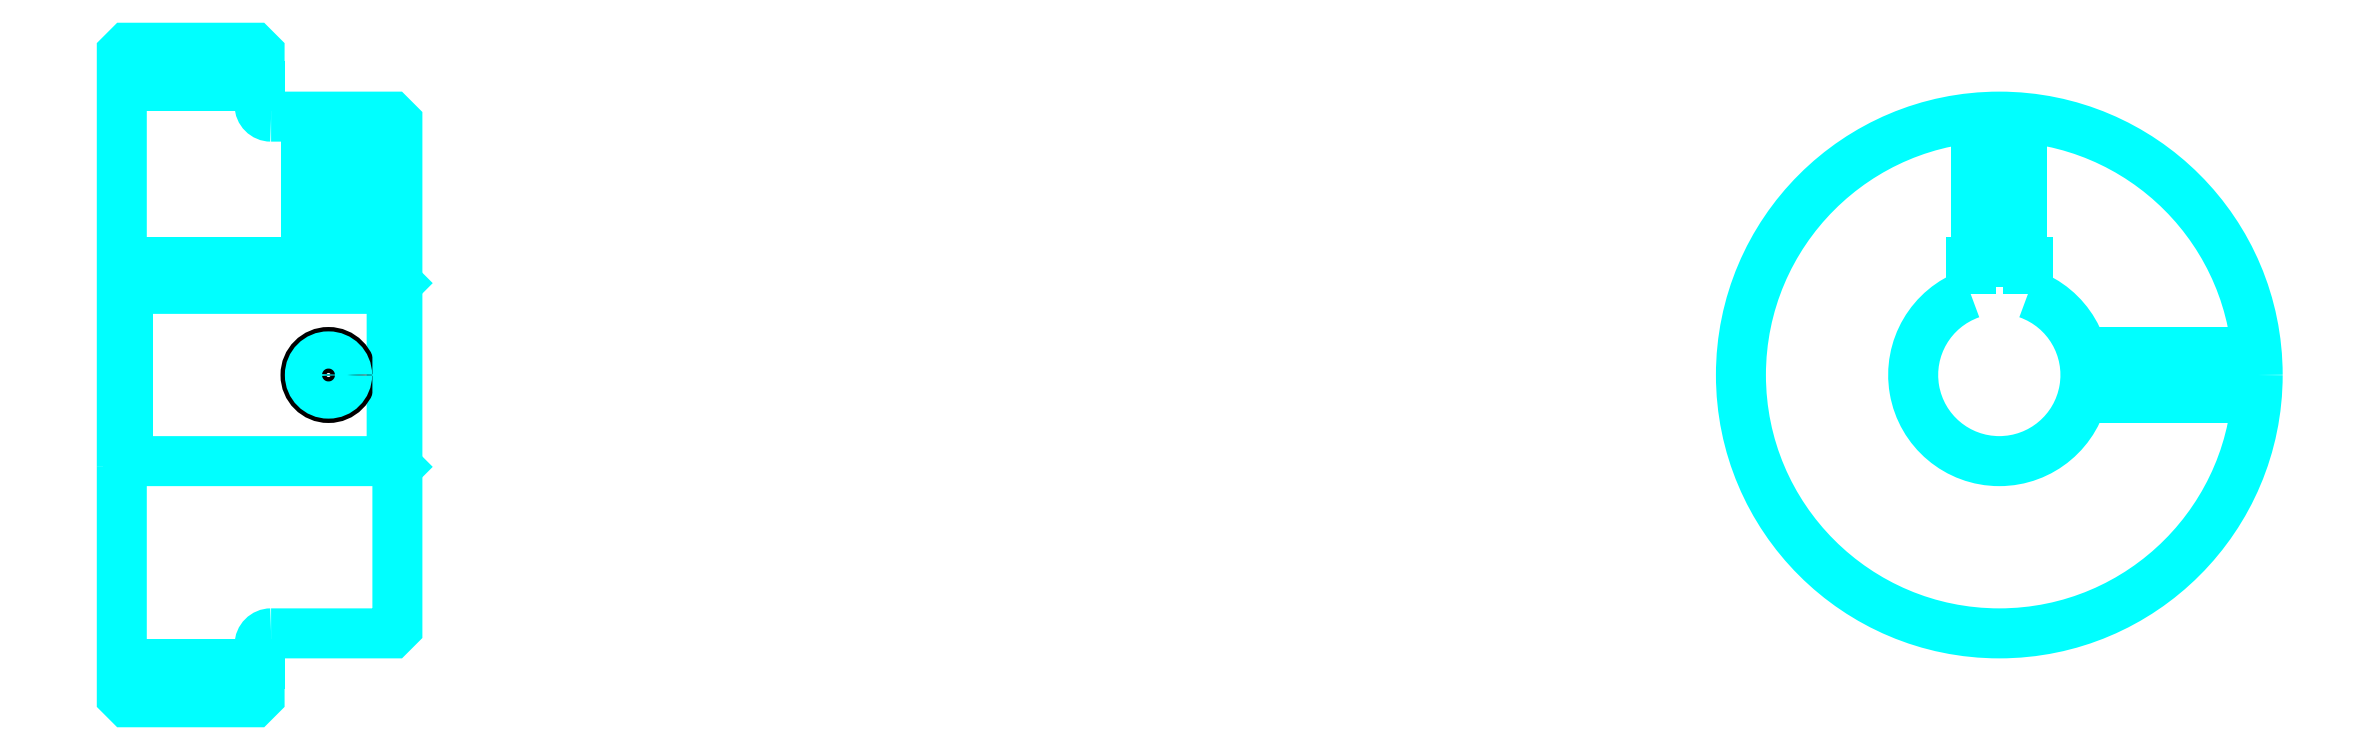
<metadata>
{"format":"dxf","ext":"dxf","renderer":"ezdxf+matplotlib","layout":"modelspace","background":"white","min_lineweight":24,"dpi":150}
</metadata>
<code>
0
SECTION
2
ENTITIES
0
LINE
8
0
10
121.5
20
147.4
30
0
11
133.5
21
147.4
31
0
0
LINE
8
0
10
121.5
20
97.12
30
0
11
133.5
21
97.12
31
0
0
LINE
8
0
10
145
20
114.8
30
0
11
145.5
21
114.2
31
0
0
LINE
8
0
10
145
20
129.8
30
0
11
145.5
21
130.2
31
0
0
LINE
8
0
10
122
20
129.8
30
0
11
122
21
114.8
31
0
0
POLYLINE
8
0
66
1
10
0
20
0
30
0
70
2
0
VERTEX
8
0
10
121.5
20
114.2
30
0
70
0
0
VERTEX
8
0
10
122
20
114.8
30
0
70
0
0
VERTEX
8
0
10
145
20
114.8
30
0
70
0
0
VERTEX
8
0
10
145
20
129.8
30
0
70
0
0
VERTEX
8
0
10
122
20
129.8
30
0
70
0
0
VERTEX
8
0
10
121.5
20
130.2
30
0
70
0
0
SEQEND
8
0
0
ARC
8
0
10
134.5
20
145.8
30
0
40
1
50
180
51
270
0
ARC
8
0
10
134.5
20
98.75
30
0
40
1
50
90
51
180
0
ARC
8
0
10
285
20
122.2
30
0
40
7.5
50
109.5
51
70.53
0
POLYLINE
8
0
66
1
10
0
20
0
30
0
70
2
0
VERTEX
8
0
10
287.5
20
129.3
30
0
70
0
0
VERTEX
8
0
10
287.5
20
132.1
30
0
70
0
0
VERTEX
8
0
10
282.5
20
132.1
30
0
70
0
0
VERTEX
8
0
10
282.5
20
129.3
30
0
70
0
0
SEQEND
8
0
0
LINE
8
0
10
121.5
20
132.1
30
0
11
145.5
21
132.1
31
0
0
POLYLINE
8
0
66
1
10
0
20
0
30
0
70
2
0
VERTEX
8
0
10
141.5
20
144.8
30
0
70
0
0
VERTEX
8
0
10
141.5
20
132.1
30
0
70
0
0
SEQEND
8
0
0
POLYLINE
8
0
66
1
10
0
20
0
30
0
70
2
0
VERTEX
8
0
10
137.5
20
144.8
30
0
70
0
0
VERTEX
8
0
10
137.5
20
132.1
30
0
70
0
0
SEQEND
8
0
0
POLYLINE
8
0
66
1
10
0
20
0
30
0
70
2
0
VERTEX
8
0
10
141.1
20
144.8
30
0
70
0
0
VERTEX
8
0
10
141.1
20
132.1
30
0
70
0
0
SEQEND
8
0
0
POLYLINE
8
0
66
1
10
0
20
0
30
0
70
2
0
VERTEX
8
0
10
137.9
20
144.8
30
0
70
0
0
VERTEX
8
0
10
137.9
20
132.1
30
0
70
0
0
SEQEND
8
0
0
POLYLINE
8
0
66
1
10
0
20
0
30
0
70
2
0
VERTEX
8
0
10
283
20
132.1
30
0
70
0
0
VERTEX
8
0
10
283
20
144.7
30
0
70
0
0
SEQEND
8
0
0
POLYLINE
8
0
66
1
10
0
20
0
30
0
70
2
0
VERTEX
8
0
10
287
20
132.1
30
0
70
0
0
VERTEX
8
0
10
287
20
144.7
30
0
70
0
0
SEQEND
8
0
0
POLYLINE
8
0
66
1
10
0
20
0
30
0
70
2
0
VERTEX
8
0
10
283.4
20
132.1
30
0
70
0
0
VERTEX
8
0
10
283.4
20
144.7
30
0
70
0
0
SEQEND
8
0
0
POLYLINE
8
0
66
1
10
0
20
0
30
0
70
2
0
VERTEX
8
0
10
286.6
20
132.1
30
0
70
0
0
VERTEX
8
0
10
286.6
20
144.7
30
0
70
0
0
SEQEND
8
0
0
CIRCLE
8
0
10
139.5
20
122.2
30
0
40
2
0
CIRCLE
8
0
10
139.5
20
122.2
30
0
40
1.62
0
POLYLINE
8
0
66
1
10
0
20
0
30
0
70
2
0
VERTEX
8
0
10
292.2
20
124.2
30
0
70
0
0
VERTEX
8
0
10
307.4
20
124.2
30
0
70
0
0
SEQEND
8
0
0
POLYLINE
8
0
66
1
10
0
20
0
30
0
70
2
0
VERTEX
8
0
10
292.2
20
120.2
30
0
70
0
0
VERTEX
8
0
10
307.4
20
120.2
30
0
70
0
0
SEQEND
8
0
0
POLYLINE
8
0
66
1
10
0
20
0
30
0
70
2
0
VERTEX
8
0
10
292.3
20
123.9
30
0
70
0
0
VERTEX
8
0
10
307.4
20
123.9
30
0
70
0
0
SEQEND
8
0
0
POLYLINE
8
0
66
1
10
0
20
0
30
0
70
2
0
VERTEX
8
0
10
292.3
20
120.6
30
0
70
0
0
VERTEX
8
0
10
307.4
20
120.6
30
0
70
0
0
SEQEND
8
0
0
POLYLINE
8
0
66
1
10
0
20
0
30
0
70
2
0
VERTEX
8
0
10
121.5
20
114.2
30
0
70
0
0
VERTEX
8
0
10
121.5
20
94.25
30
0
70
0
0
VERTEX
8
0
10
122
20
93.75
30
0
70
0
0
VERTEX
8
0
10
133
20
93.75
30
0
70
0
0
VERTEX
8
0
10
133.5
20
94.25
30
0
70
0
0
VERTEX
8
0
10
133.5
20
98.75
30
0
70
0
0
SEQEND
8
0
0
POLYLINE
8
0
66
1
10
0
20
0
30
0
70
2
0
VERTEX
8
0
10
134.5
20
99.75
30
0
70
0
0
VERTEX
8
0
10
145
20
99.75
30
0
70
0
0
VERTEX
8
0
10
145.5
20
100.2
30
0
70
0
0
VERTEX
8
0
10
145.5
20
144.2
30
0
70
0
0
VERTEX
8
0
10
145
20
144.8
30
0
70
0
0
VERTEX
8
0
10
134.5
20
144.8
30
0
70
0
0
SEQEND
8
0
0
POLYLINE
8
0
66
1
10
0
20
0
30
0
70
2
0
VERTEX
8
0
10
133.5
20
145.8
30
0
70
0
0
VERTEX
8
0
10
133.5
20
150.2
30
0
70
0
0
VERTEX
8
0
10
133
20
150.8
30
0
70
0
0
VERTEX
8
0
10
122
20
150.8
30
0
70
0
0
VERTEX
8
0
10
121.5
20
150.2
30
0
70
0
0
VERTEX
8
0
10
121.5
20
114.2
30
0
70
0
0
SEQEND
8
0
0
CIRCLE
8
0
10
285
20
122.2
30
0
40
22.5
0
ENDSEC
0
EOF

</code>
